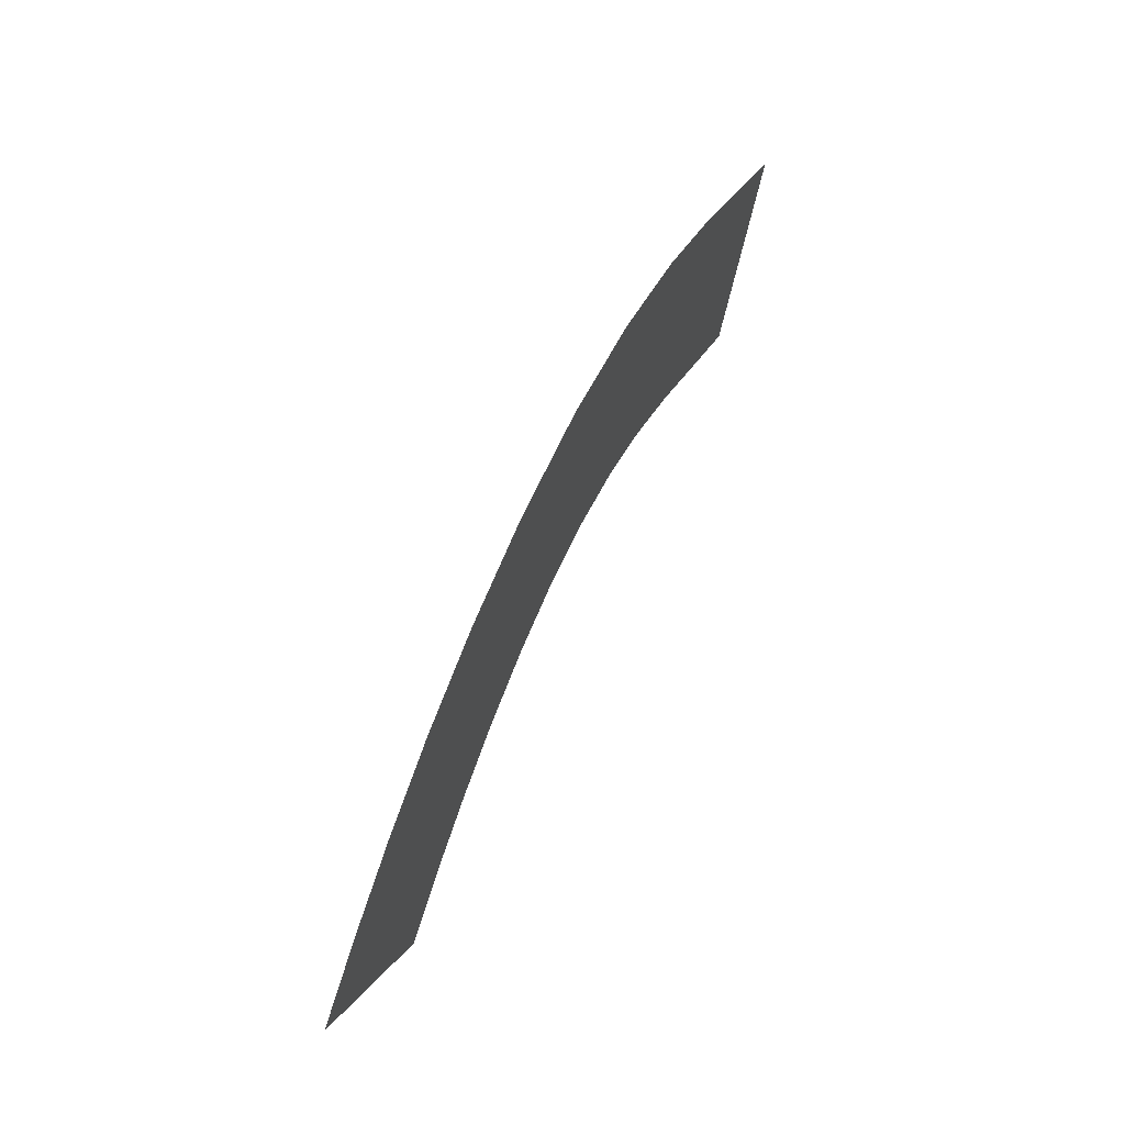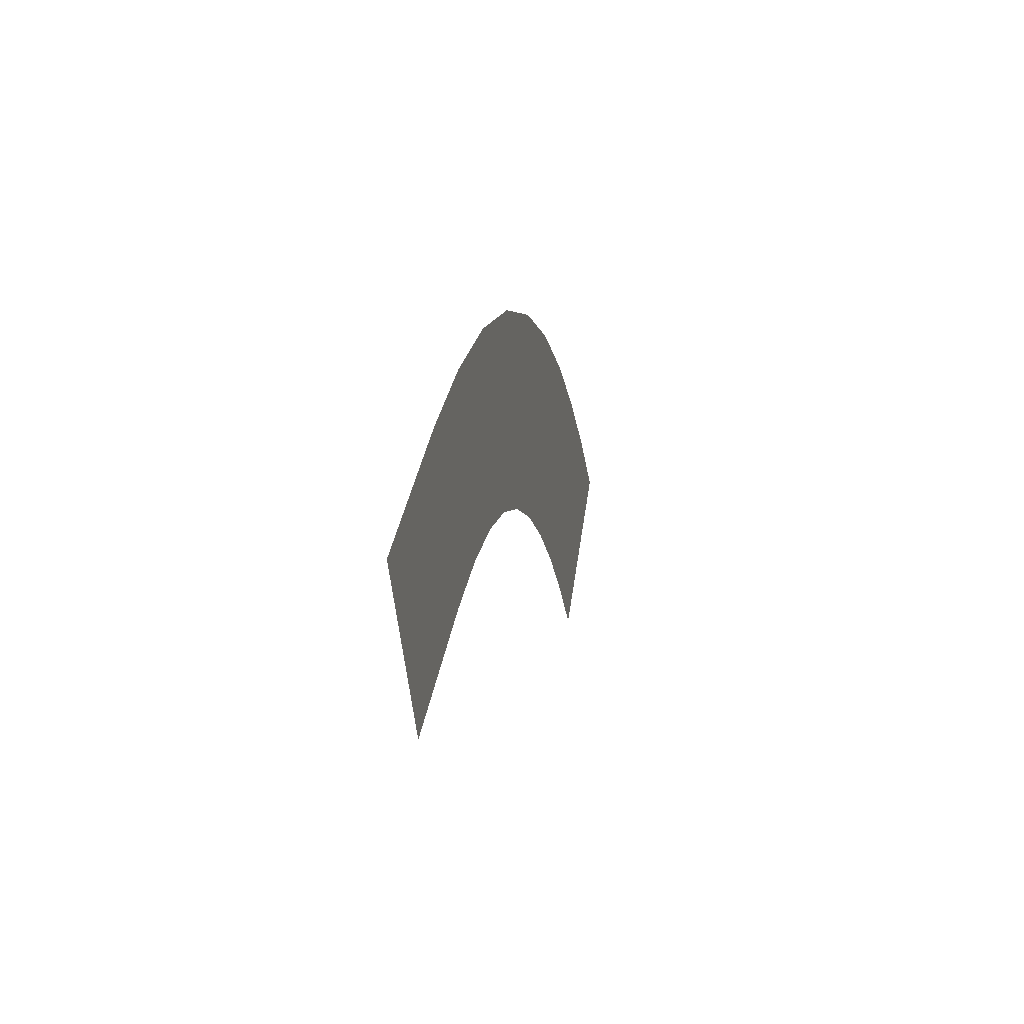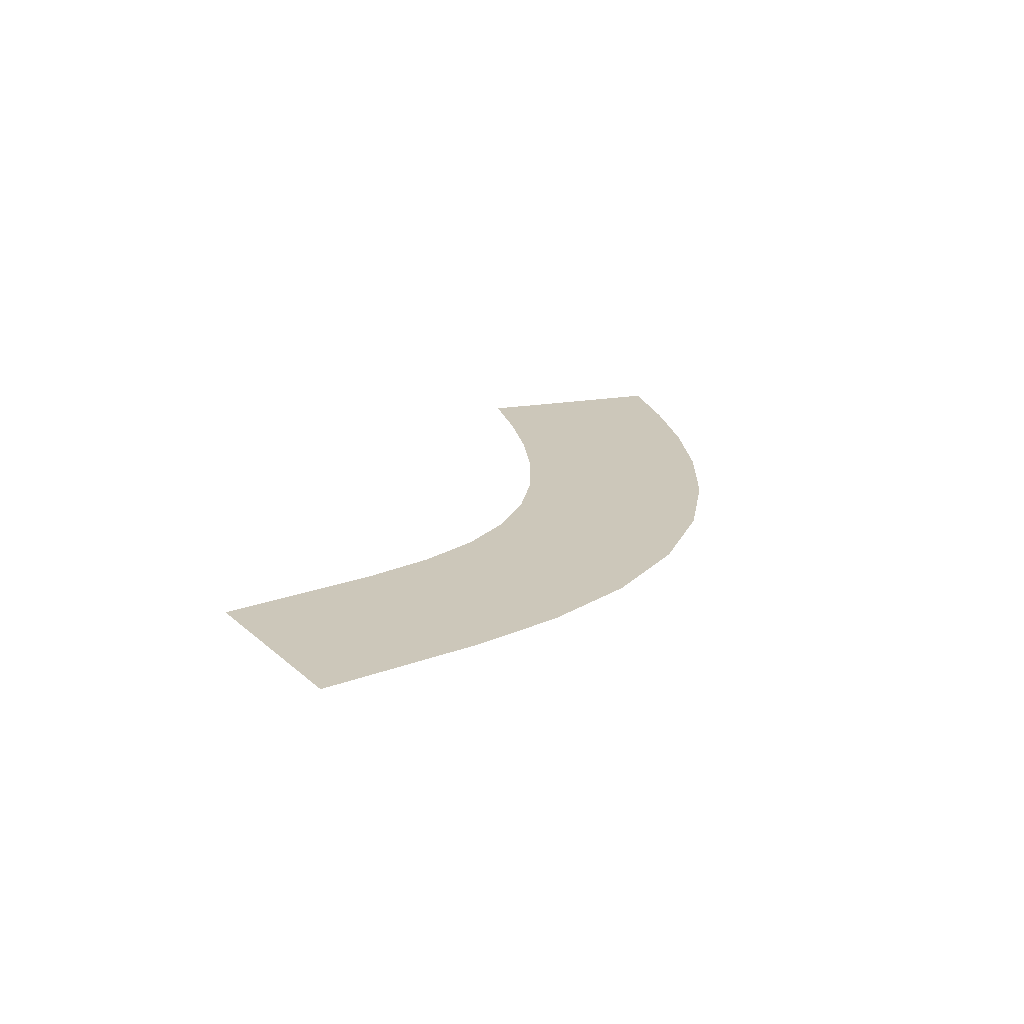
<metadata>
{"format":"obj","ext":"obj","renderer":"f3d","projection":"perspective","resolution":1024,"background":"white","views":[{"elev":59.0,"azim":115.6,"up":"+Z"},{"elev":13.3,"azim":-78.0,"up":"+Z"},{"elev":21.3,"azim":-60.0,"up":"+Y"}]}
</metadata>
<code>
g Markers12
v -167.7 0.04 453.7
v -167.7 0.04 453.7
v -173 0.04 464.5
v -173 0.04 464.5
v -163.1 0.04 456
v -163.1 0.04 456
v -168.7 0.04 466.7
v -168.7 0.04 466.7
v -158.9 0.04 458.1
v -158.9 0.04 458.1
v -164 0.04 469
v -164 0.04 469
v -154.9 0.04 459.7
v -154.9 0.04 459.7
v -158.6 0.04 471.1
v -158.6 0.04 471.1
v -151.1 0.04 460.6
v -151.1 0.04 460.6
v -152.8 0.04 472.5
v -152.8 0.04 472.5
v -147.3 0.04 460.8
v -147.3 0.04 460.8
v -146.4 0.04 472.7
v -146.4 0.04 472.7
v -143.5 0.04 460.1
v -143.5 0.04 460.1
v -140.3 0.04 471.7
v -140.3 0.04 471.7
v -139.7 0.04 458.7
v -139.7 0.04 458.7
v -134.6 0.04 469.6
v -134.6 0.04 469.6
v -136 0.04 456.6
v -136 0.04 456.6
v -129.5 0.04 466.7
v -129.5 0.04 466.7
v -132.4 0.04 454.1
v -132.4 0.04 454.1
v -125 0.04 463.5
v -125 0.04 463.5
v -129 0.04 451.1
v -129 0.04 451.1
v -120.8 0.04 459.9
v -120.8 0.04 459.9
v -125.7 0.04 447.8
v -125.7 0.04 447.8
v -117 0.04 456.1
v -117 0.04 456.1
f 5 1 3
f 7 5 3
f 9 5 7
f 11 9 7
f 13 9 11
f 15 13 11
f 17 13 15
f 19 17 15
f 21 17 19
f 23 21 19
f 25 21 23
f 27 25 23
f 29 25 27
f 31 29 27
f 33 29 31
f 35 33 31
f 37 33 35
f 39 37 35
f 41 37 39
f 43 41 39
f 45 41 43
f 47 45 43

</code>
